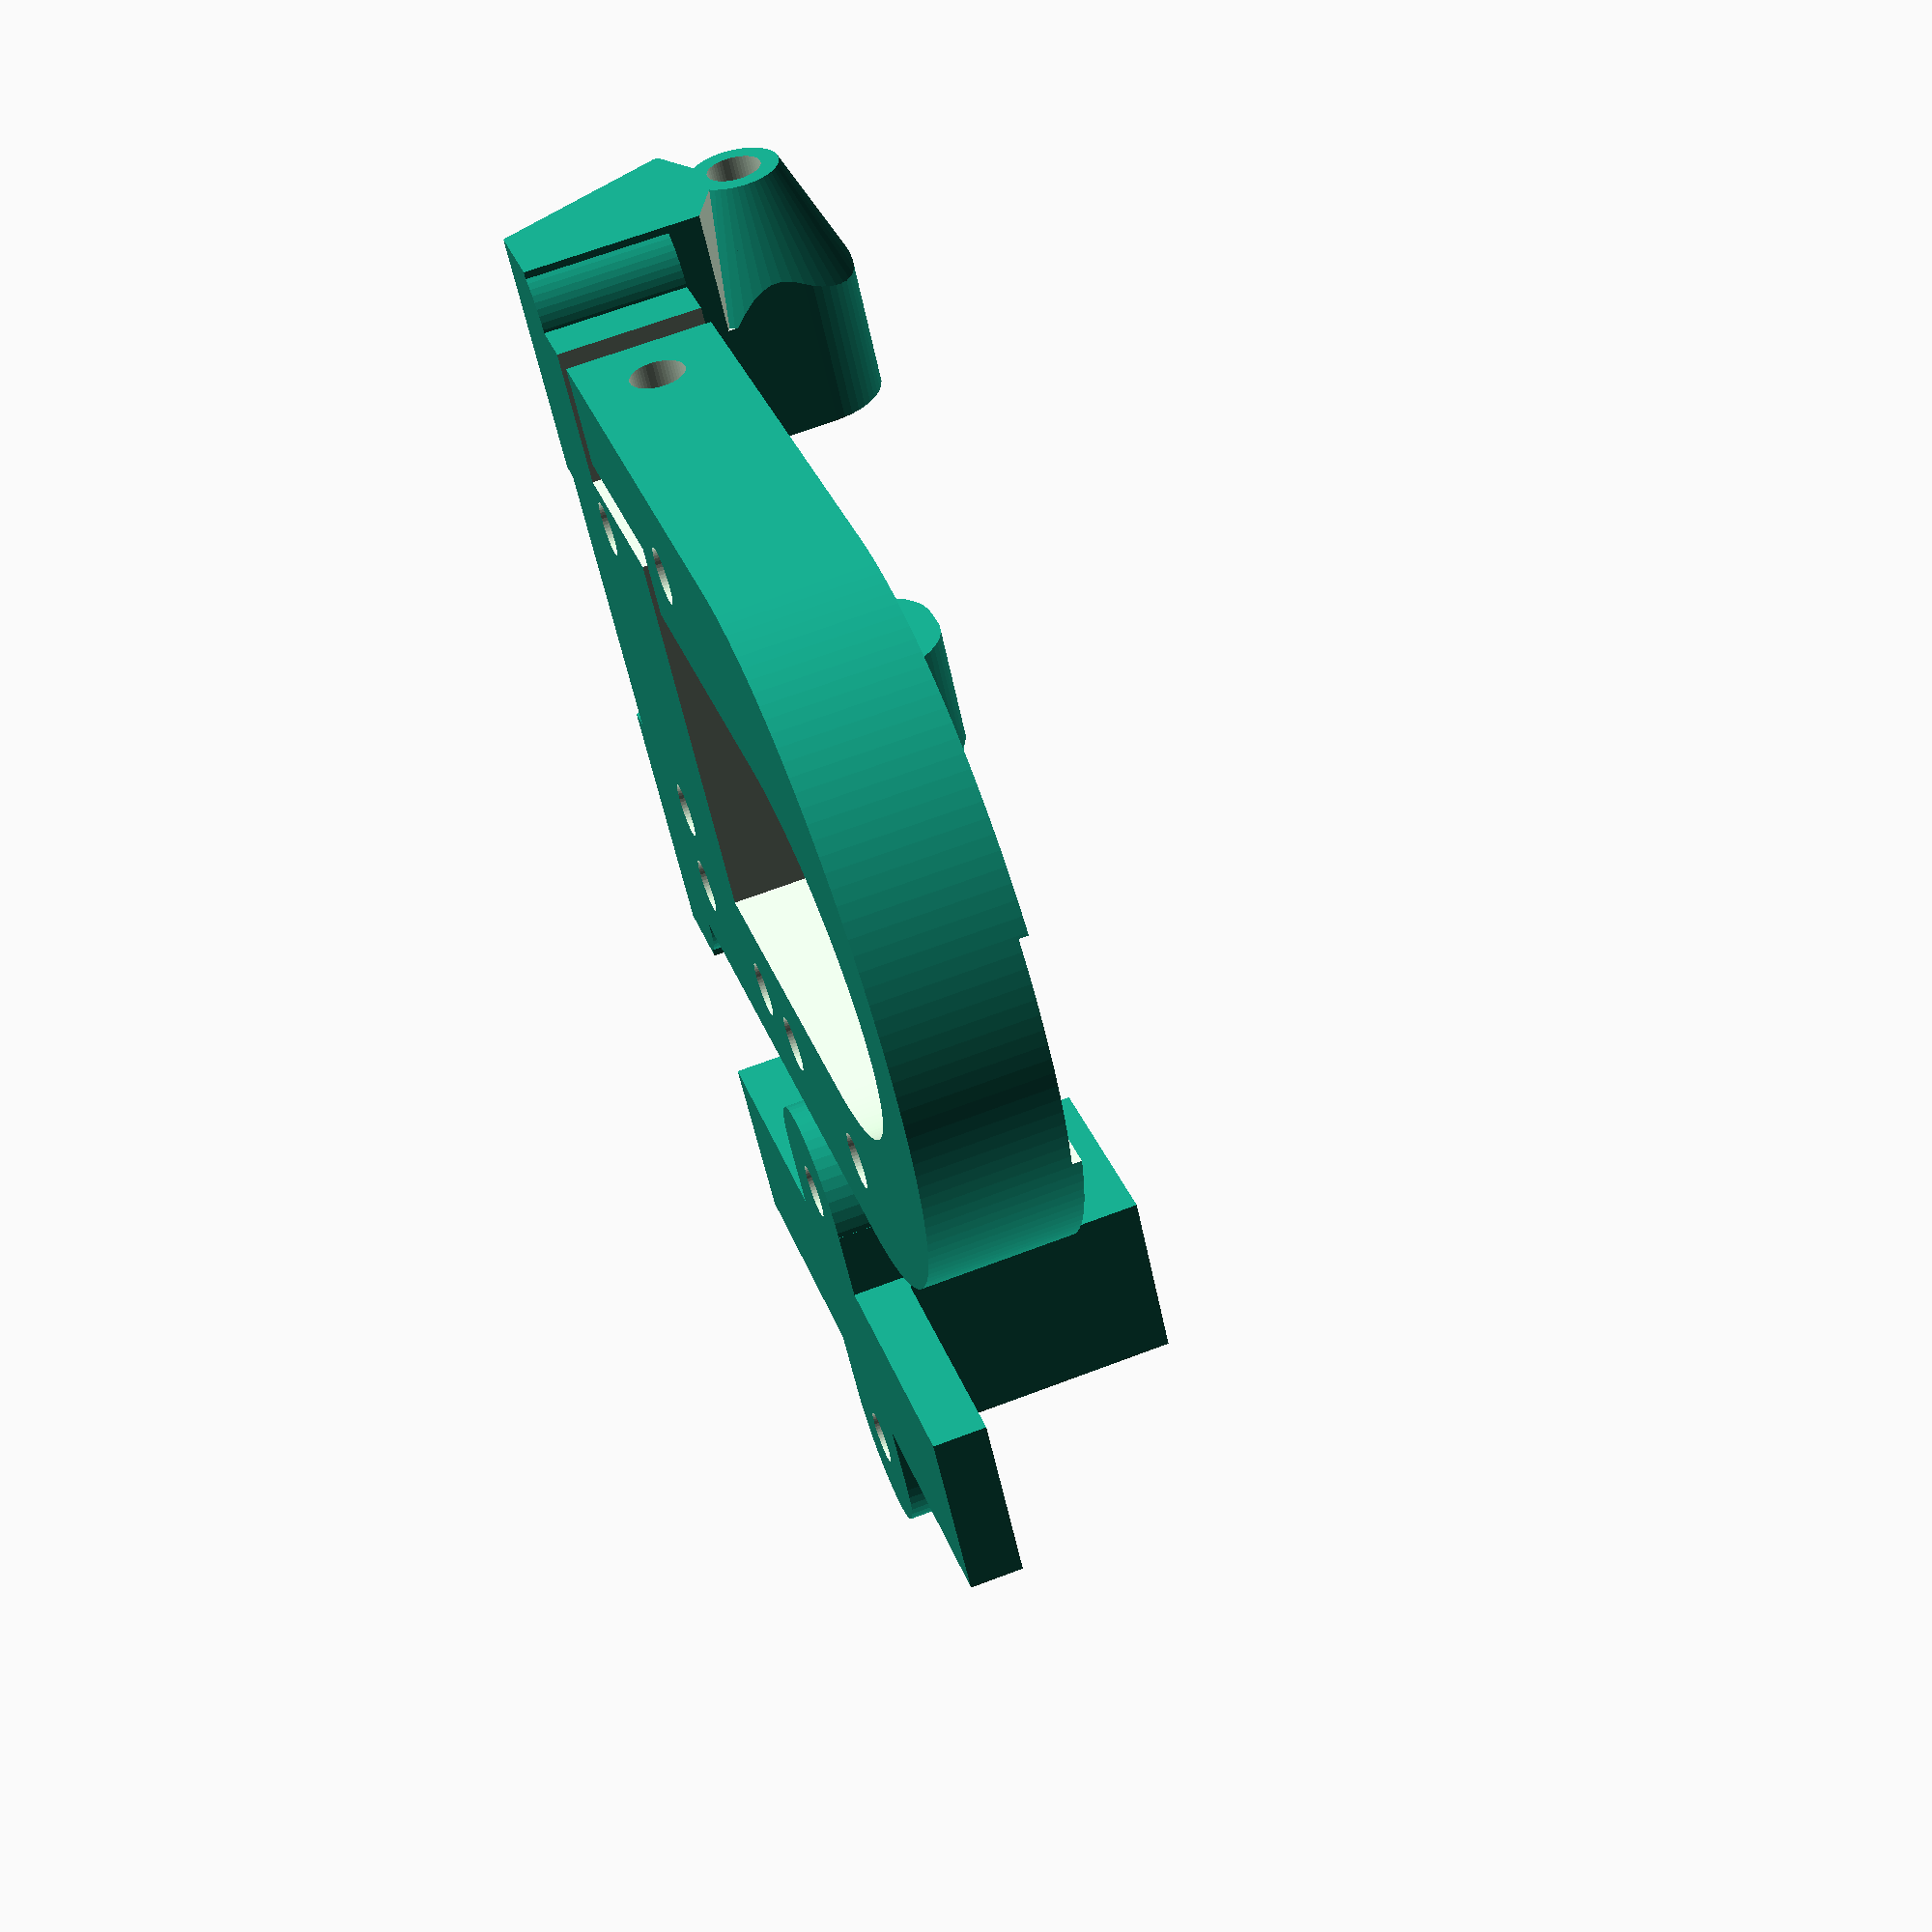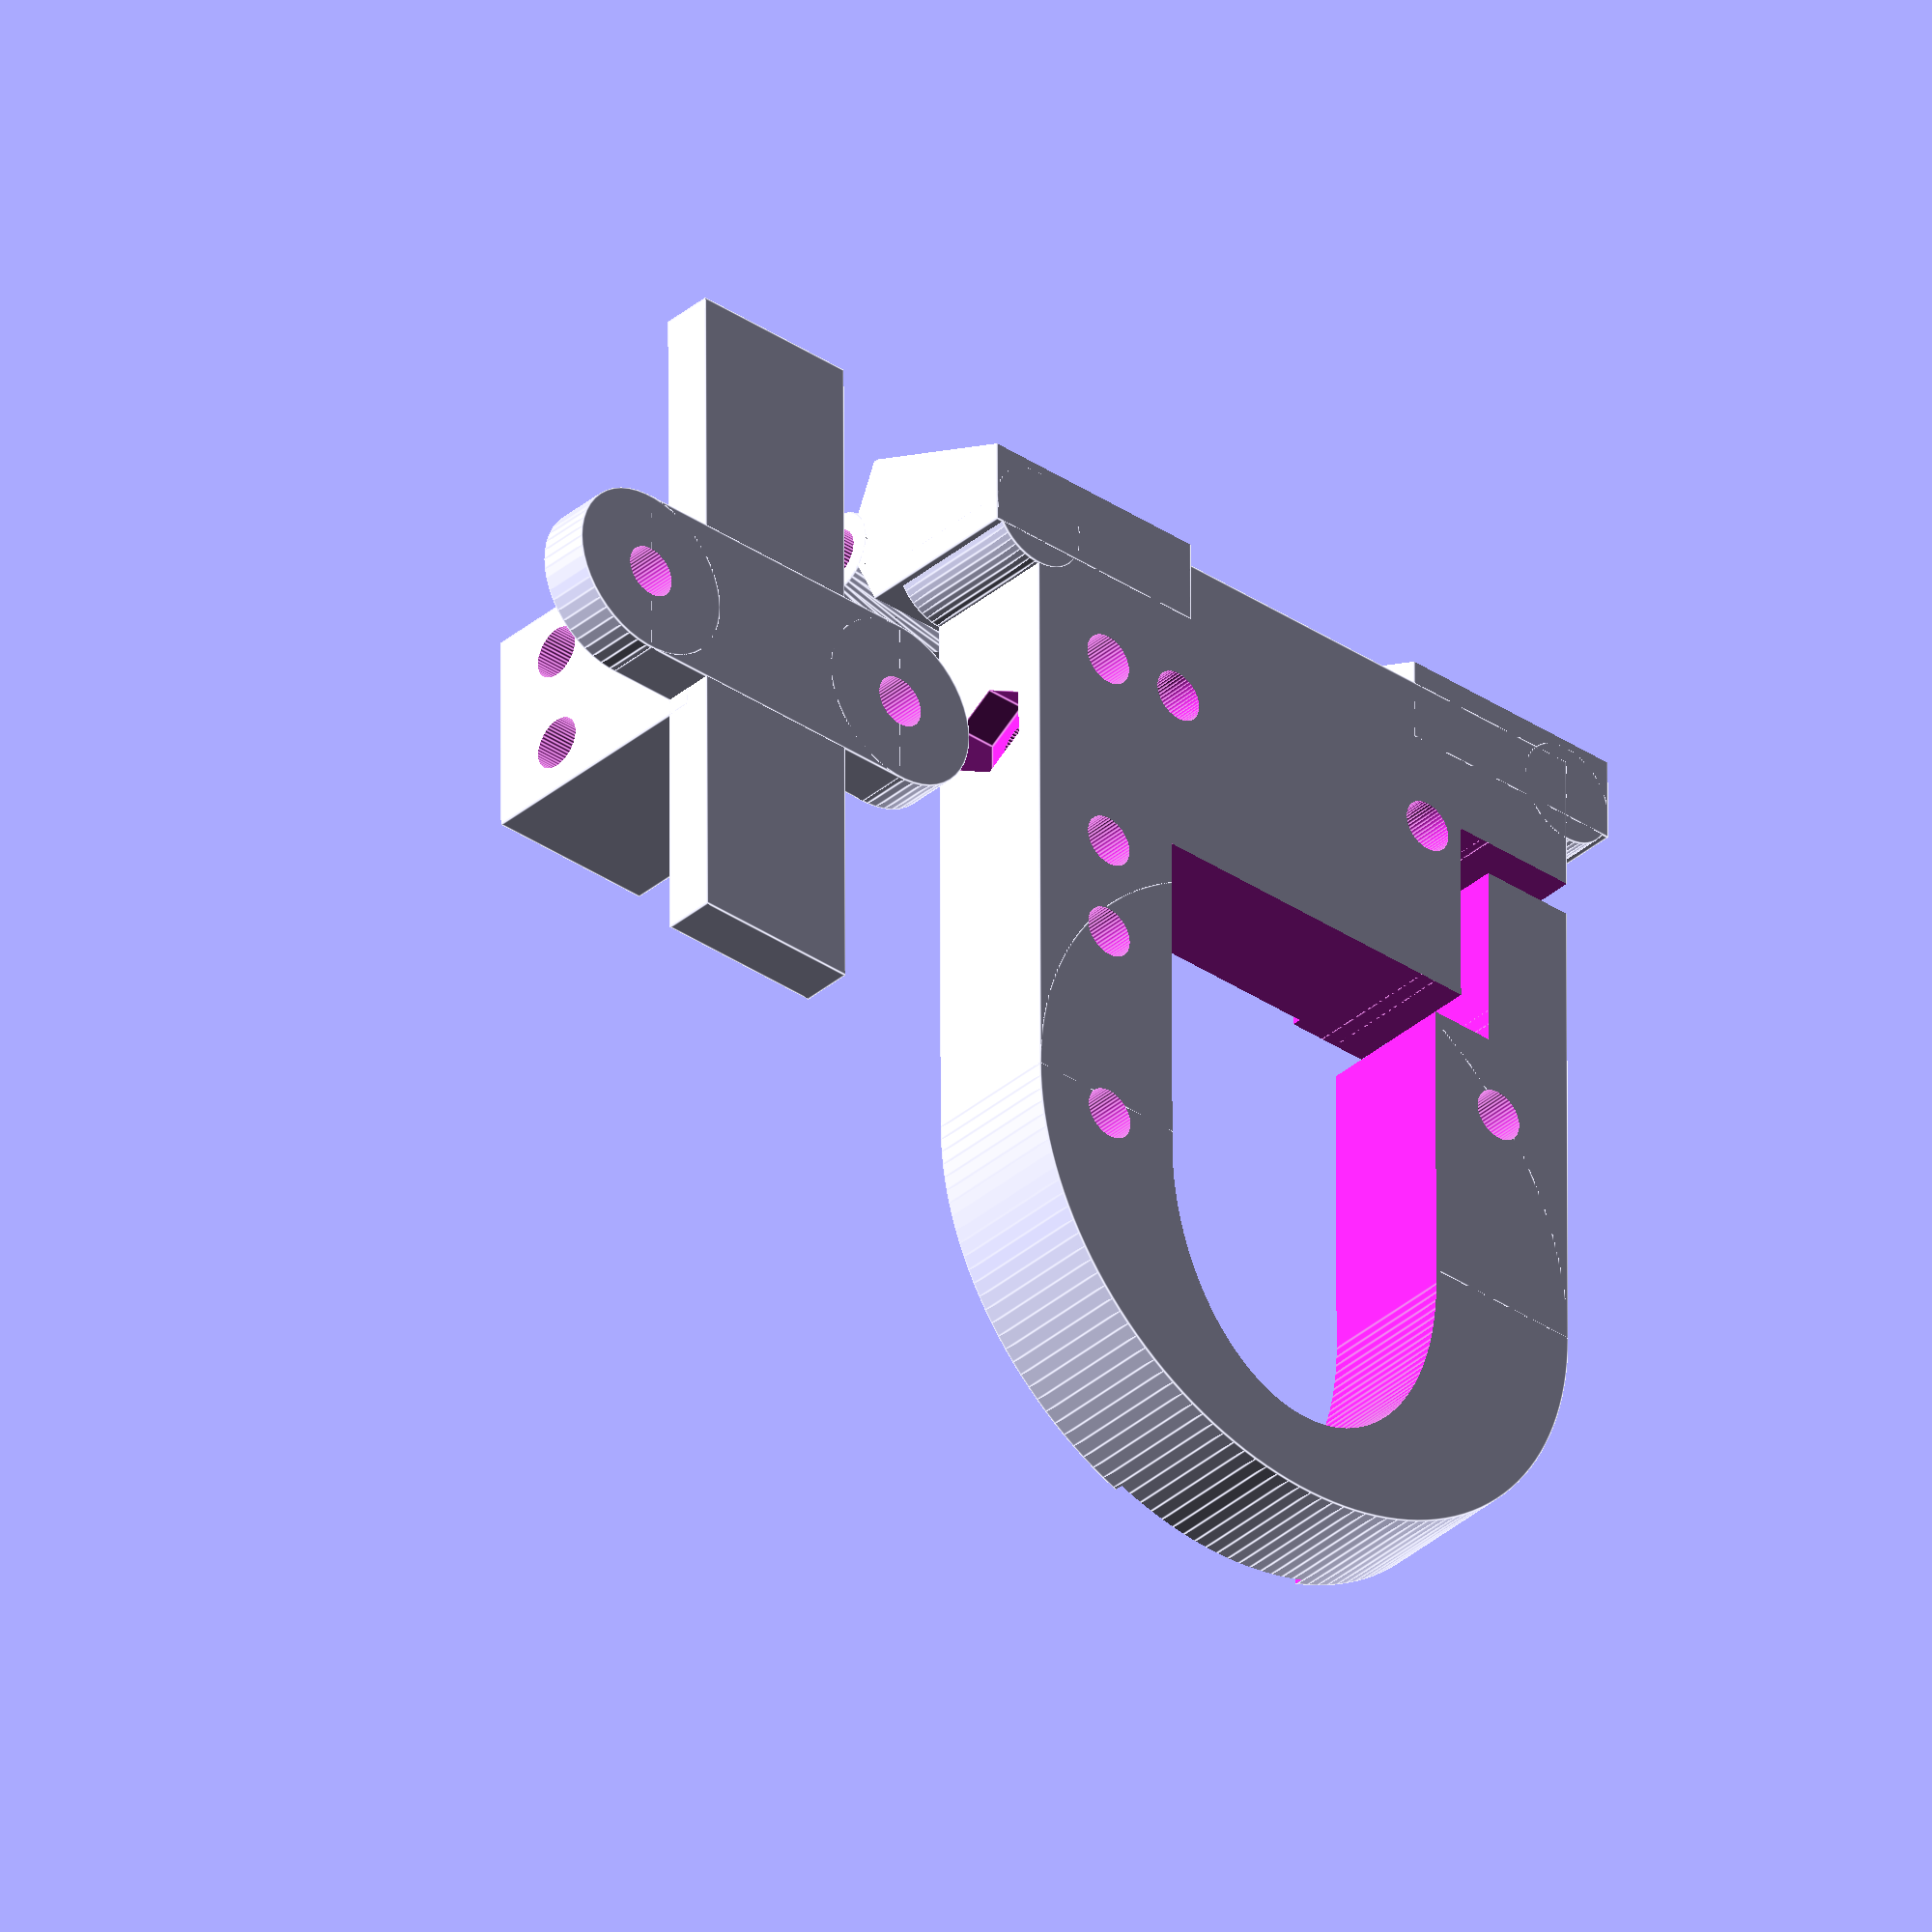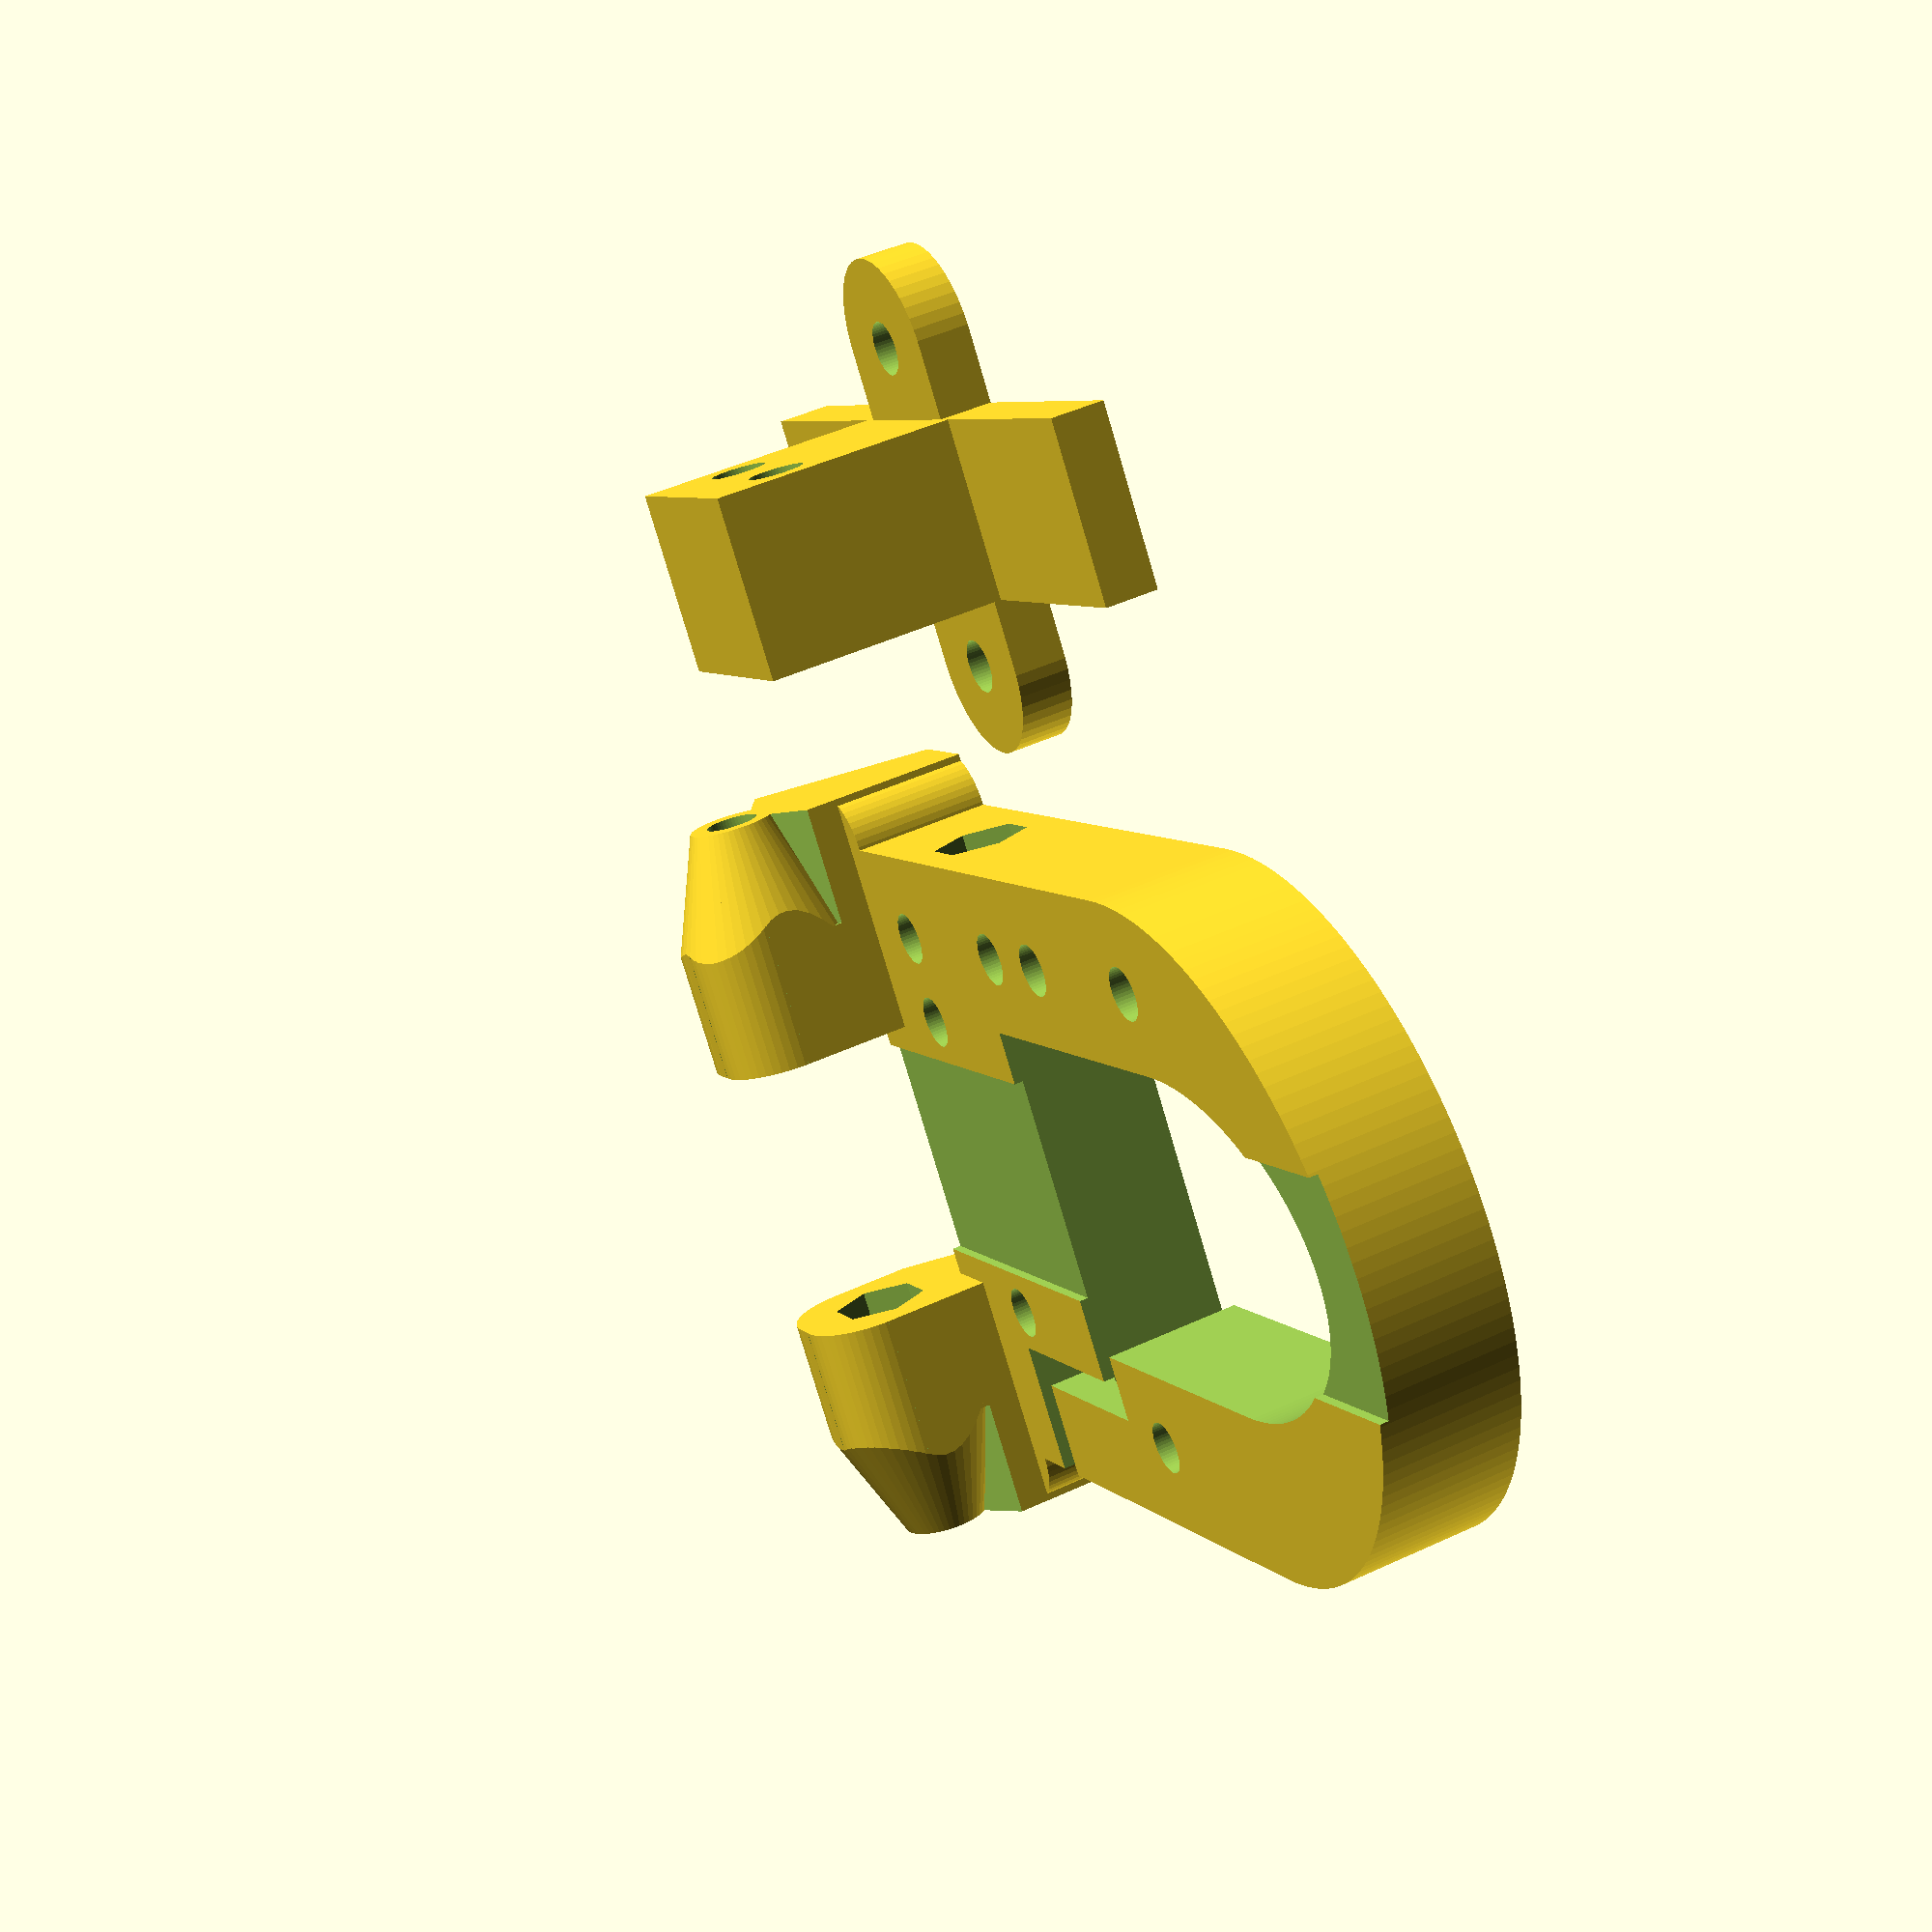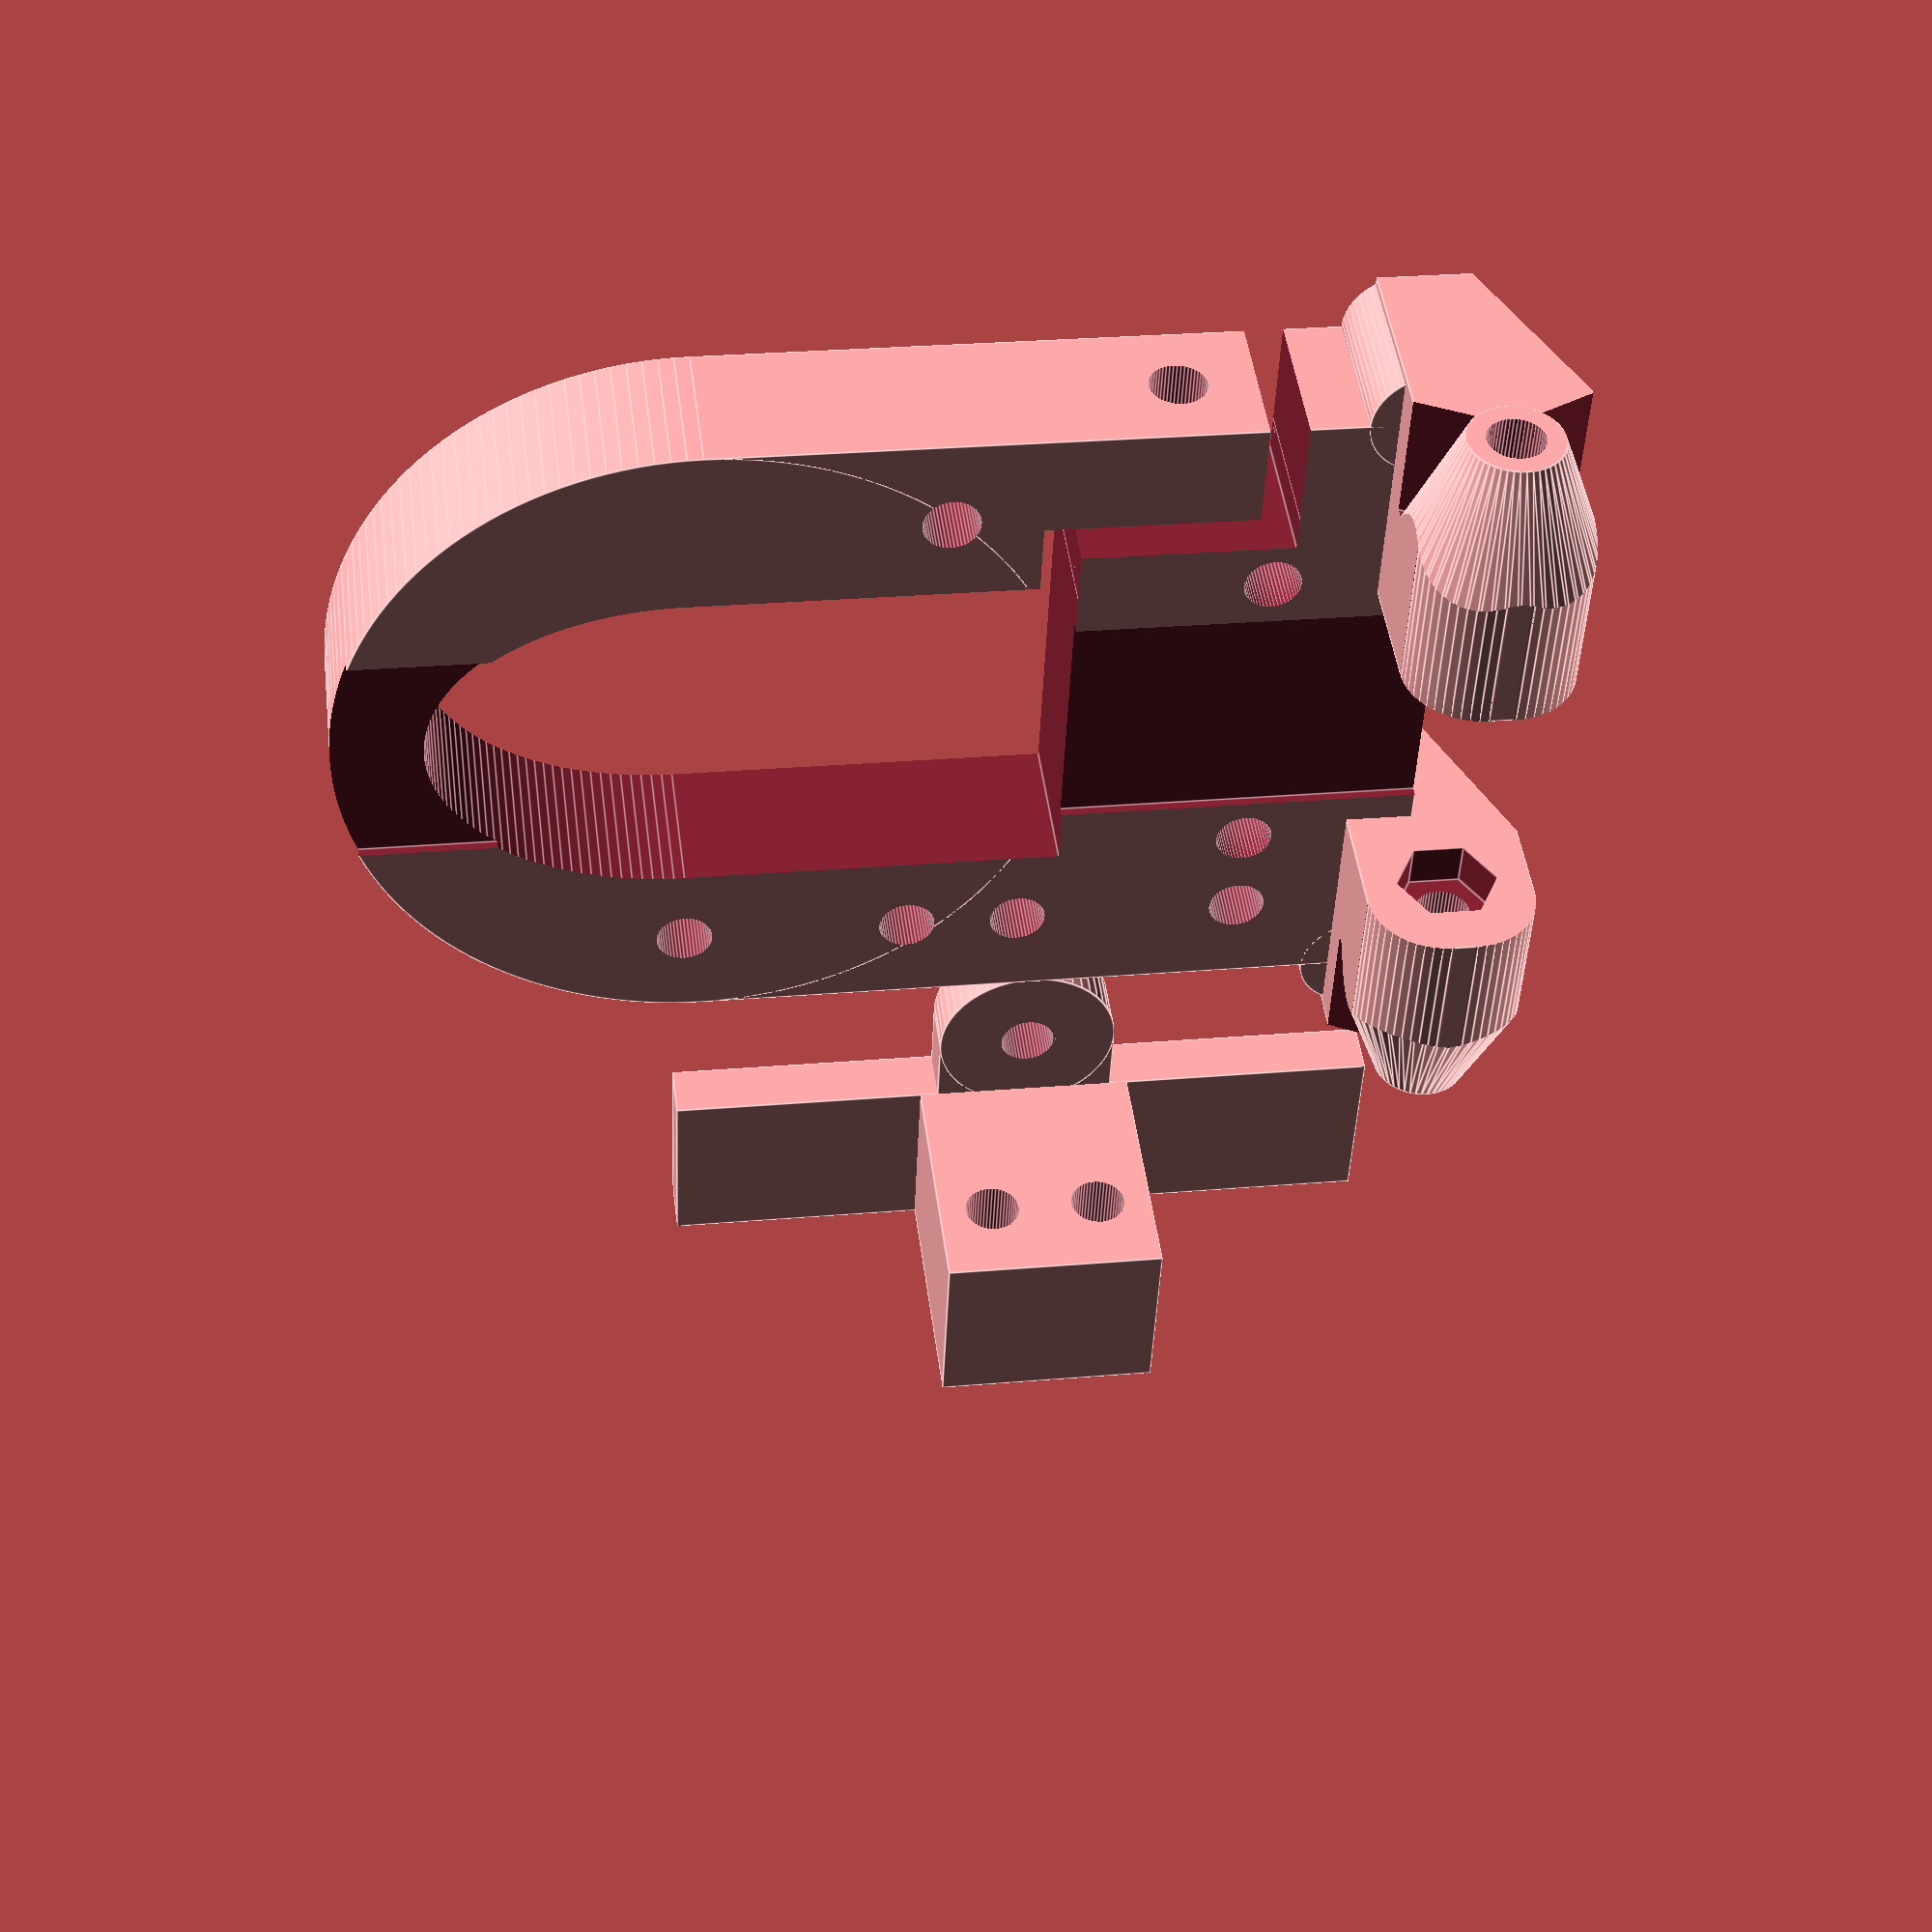
<openscad>
// Presumably, this carriage will ride on an extrusion.
// Measured width of OpenBeam, slightly less than actual 15mm.
extrusion_width = 14.90;
roller_dia = 15.57;  // Measured diameter of 3 different Grabercars double 623 w-wheels.
roller_r = roller_dia / 2;
// Using calipers, measure from the edge of the extrusion to side of the wheel.
// This dimension must be slightly less than the sum of the extrusion width + roller dia. 
wheel_extrusion_len = 29.60;
// extra_squeeze helps to ensure that the rollers makes contact with the beam
// before tightening the tensioning screw, even if any measurements are off,
// screw holes for the rollers are drilled at a skewed angle, or screw holes are
// slightly enlarged and enable the screws to splay out a bit under tension.
// The ~2mm of screw adjustment from the slot is not a lot, and it's better
// to have the beam w/the single roller stretch out than to not get enough
// tension.
extra_squeeze = 0.3;
roller_x_offset = wheel_extrusion_len - roller_r - (extrusion_width / 2) - extra_squeeze;
beam_width = 10.0;
main_cube_width = (roller_x_offset + beam_width / 2) * 2;
main_cube_length = 40;
main_height = 8;
height_offset = 0;
rod_fastener_height = 10 + main_height;
rod_fastener_width = 14;
rod_fastener_length = 9;

round_r = 3.8;
pad = 0.1;
smooth = 50;
main_curve_smooth = 150;

rod_offset = 3;

bearing_inset = 1.5;

cutter_bag = 2;
minimal_cut = (main_cube_width/4)*0.3;
rest_cut = (main_cube_width/4)*0.7;

m3_nut_slop = 0.25;  // Account for inability for layer height to exactly match nut width.
m3_nut_dia = 5.18 + m3_nut_slop;
m3_nut_r = m3_nut_dia / 2;
m3_nut_thickness = 2.35;

delta = 0.01;  // Small value to avoid visual artifacts for coincident surfaces.

module oval(w,h, height, center = false) {
  scale([1, h/w, 1]) cylinder(h=height, r=w, $fn=main_curve_smooth, center=center);
}

module main_part()
{
  cube([main_cube_width, main_cube_width, main_height+height_offset], center = true);
  translate([0, main_cube_width/2, 0]) {
    cylinder(r=main_cube_width/2, h=main_height+height_offset, $fn=main_curve_smooth, center = true);
  }
}

module cutter()
{
  translate([main_cube_width/4+minimal_cut/2, cutter_bag/2, 0]) {
    cube([minimal_cut+cutter_bag, cutter_bag, main_height + height_offset + 2], center = true);
  }
  translate([main_cube_width/4+minimal_cut, -main_cube_length/8, height_offset/2]) {
    cube([cutter_bag, main_cube_length/4+cutter_bag, main_height + (height_offset*2) + 2], center = true);
    rotate([0, 90, 0]) {
      cylinder(r=1.5, h=100, $fn=smooth, center = true);
    }
  }
  translate([main_cube_width/4+rest_cut, -main_cube_length/4, 0]) {
    cube([rest_cut, cutter_bag, main_height + height_offset + 2], center = true);
  }
}

module rod_rounding()
{
  translate([0, -rod_fastener_length/2+round_r, rod_fastener_height/2-round_r+(height_offset/2)]) {
    difference() {
      translate([0,-round_r+pad,round_r+pad])
        cube([rod_fastener_width+2*pad, round_r*2+pad, round_r*2+pad], center = true);
      rotate(a=[0,90,0]) {
        cylinder(rod_fastener_width+4*pad,round_r,round_r,center=true,$fn=smooth);
      }
    }
  }
}

module rod_holder()
{
  translate([(main_cube_width/2) - (rod_fastener_width/2) + rod_offset, -main_cube_length/2, rod_fastener_height/2 - main_height/2]) {
    difference() {
      union() {
        cube([rod_fastener_width, rod_fastener_length, rod_fastener_height+height_offset], center = true);
        translate([rod_fastener_width/2-rod_offset, rod_fastener_length/2-rod_offset/2, -rod_fastener_height/2+main_height/2]) {
          cylinder(main_height + height_offset, rod_offset, rod_offset, center=true, $fn=smooth);
        }
      }

      translate([0, -rod_fastener_length/2, -rod_fastener_height/2]) {
        rotate([23, 0, 0]) {
          cube([rod_fastener_width+0.2, 7.5, 100], center = true);
        }
      }

      translate([rod_fastener_width/2, 0, rod_fastener_height/2]) {

        translate([0, 0, -(rod_fastener_height-main_height)/2]) {
          difference() {
            translate([0, 0, 4]) {
              rotate([0, 0, 0]) {
                cube([rod_fastener_width-0.2, rod_fastener_length*2 + 0.2, rod_fastener_height/2 + 0.2], center = true);
              }

              rotate([25, 0, 0]) {
                cube([rod_fastener_width-0.2, rod_fastener_length*2 + 0.2, rod_fastener_height/2 + 0.2], center = true);
              }

              rotate([-25, 0, 0]) {
                cube([rod_fastener_width-0.2, rod_fastener_length*2 + 0.2, rod_fastener_height/2 + 0.2], center = true);
              }
            }


            rotate([0, -90, 0]) {
              cylinder(h = rod_fastener_width/1, r1 = 2.5, r2 = 8, center = false, $fn=smooth);
            }
          }
        }
      }

      // Holes for rod end mounts
      translate([0, 0, (rod_fastener_height/3-2)+(height_offset)]) {
        rotate([0, 90, 0]) {
          cylinder(r=1.5, h=100, $fn=smooth, center = true);
        }
      }
      // Nut traps for rod end mounts
      translate([-rod_fastener_width/2 - delta, 0, (rod_fastener_height/3-2)+(height_offset)]) {
        rotate([30, 0, 0]) rotate([0, 90, 0]) {
          cylinder(r=m3_nut_r, h=m3_nut_thickness + delta, $fn=6);
        }
      }
      rod_rounding();
      mirror([ 0, 1, 0 ]) {
        rod_rounding();
      }
    }
  }
}

module main_carriage()
{
  translate([0, 0 , (main_height + height_offset)/2]) {
    difference() {
      main_part();
      translate([0, 0, (-main_height/2)]) {
        //cube([17, 100, height_offset+0.2], center = true);
      }
      if (height_offset > 0 ) {
        translate([0, 0, (-main_height/2)-height_offset-2]) {
          rotate([90, 0, 0]) {
            //cylinder(r=main_cube_width/4, h=100, $fn=smooth, center = true);
            //oval(main_cube_width/4, main_cube_width/6, 100, true);
            oval(17.8/2, main_cube_width/4.0, 100, true);
          }
        }
      }
      translate([0, main_cube_length/4, 0]) {
        cube([main_cube_width/2, main_cube_length/2, main_height + height_offset + 2], center = true);
      }
      translate([0, main_cube_length/2, 0]) {
        cylinder(r=main_cube_width/4, h=main_height + height_offset + 2, $fn=smooth, center = true);
        oval(main_cube_width/4, main_cube_length/3, main_height + height_offset + 2, $fn=smooth, center = true);
      }
      // Hole for roller closest to the corner
      translate([-roller_x_offset, -main_cube_length/4, 0]) {
        cylinder(r=1.5, h=100, $fn=smooth, center = true);
        if (height_offset > 0 ) {
          translate([0, 0, -main_height/2-height_offset+bearing_inset]) {
            difference() {
              cylinder(r=12/2, h=bearing_inset+0.2, $fn=smooth, center = true);
              cylinder(r=5/2, h=bearing_inset+0.2, $fn=smooth, center = true);
            }
          }
        }
      }

      // Holes for belt_holder
      translate([-roller_x_offset, main_cube_length/8, height_offset/2]) {
        translate([0, 3, 0]) {
          rotate([0, 0, 0]) {
            cylinder(r=1.5, h=20, $fn=smooth, center = true);
          }
        }
        translate([0, -3, 0]) {
          rotate([0, 0, 0]) {
            cylinder(r=1.5, h=20, $fn=smooth, center = true);
          }
        }
      }


      // Hole for roller farthest from rod holders, on side w/2 rollers
      translate([-roller_x_offset, main_cube_length/2, 0]) {
        cylinder(r=1.5, h=100, $fn=smooth, center = true);
        if (height_offset > 0 ) {
          translate([0, 0, -main_height/2-height_offset+bearing_inset]) {
            difference() {
              cylinder(r=12/2, h=bearing_inset+0.2, $fn=smooth, center = true);
              cylinder(r=5/2, h=bearing_inset+0.2, $fn=smooth, center = true);
            }
          }
        }
      }
      // Hole for roller on side w/1 roller
      translate([roller_x_offset, (main_cube_length/3)/2, 0]) {
        cylinder(r=1.5, h=100, $fn=smooth, center = true);
        if (height_offset > 0 ) {
          translate([0, 0, -main_height/2-height_offset+bearing_inset]) {
            difference() {
              cylinder(r=12/2, h=bearing_inset+0.2, $fn=smooth, center = true);
              cylinder(r=5/2, h=bearing_inset+0.2, $fn=smooth, center = true);
            }
          }
        }
      }


      cutter();

      // Cut for belt.
      translate([0, 0, (main_height+height_offset)/2]) {
        cube([13, 100, 1], center = true);
      }

      // Holes near the rod mounts, probably for screws to tie drive line.
      translate([9, -main_cube_length/4, 0]) {
        cylinder(r=1.5, h=main_height+height_offset+0.2, $fn=smooth, center = true);
      }
      translate([-9, -main_cube_length/4, 0]) {
        cylinder(r=1.5, h=main_height+height_offset+0.2, $fn=smooth, center = true);
      }
      // Nut trap for tensioning screw
      translate([-roller_x_offset - beam_width / 2 + m3_nut_thickness, -main_cube_length/8, 0]) {
        rotate([30, 0, 0]) rotate([0, 270, 0]) {
          cylinder(r=m3_nut_r, h=m3_nut_thickness + delta, $fn=6);
        }
      }
    }

    rod_holder();
    mirror([ 1, 0, 0 ]) {
      rod_holder();
    }

  }
}


module belt_holder()
{
  difference() {
    union() {
      cube([10, 12, 15], center = true);
      translate([0, 0, -15/2]) {
        difference() {
          union() {
            cube([10, 40, 3], center = true);
            cube([18, 10, 3], center = true);
            translate([-18/2, 0, 0]) {
              cylinder(3, r=10/2, r=10/2, center=true, $fn=smooth);
            }
            translate([18/2, 0, 0]) {
              cylinder(3, r=10/2, r=10/2, center=true, $fn=smooth);
            }
          }
          translate([18/2, 0, 0]) {
            cylinder(100, r=3/2, r=3/2, center=true, $fn=smooth);
          }
          translate([-18/2, 0, 0]) {
            cylinder(100, r=3/2, r=3/2, center=true, $fn=smooth);
          }
        }
      }
    }
    translate([0, 3, 3]) {
      rotate([0, 90, 0]) {
        cylinder(100, r=3/2, r=3/2, center=true, $fn=smooth);
      }
    }
    translate([0, -3, 3]) {
      rotate([0, 90, 0]) {
        cylinder(100, r=3/2, r=3/2, center=true, $fn=smooth);
      }
    }
  }
}


main_carriage();
translate([-main_cube_width, 0, 9]) {
  belt_holder();
}

</openscad>
<views>
elev=294.2 azim=303.9 roll=249.0 proj=p view=wireframe
elev=35.8 azim=180.2 roll=138.0 proj=o view=edges
elev=133.4 azim=233.0 roll=117.9 proj=p view=wireframe
elev=314.0 azim=272.4 roll=352.8 proj=p view=edges
</views>
